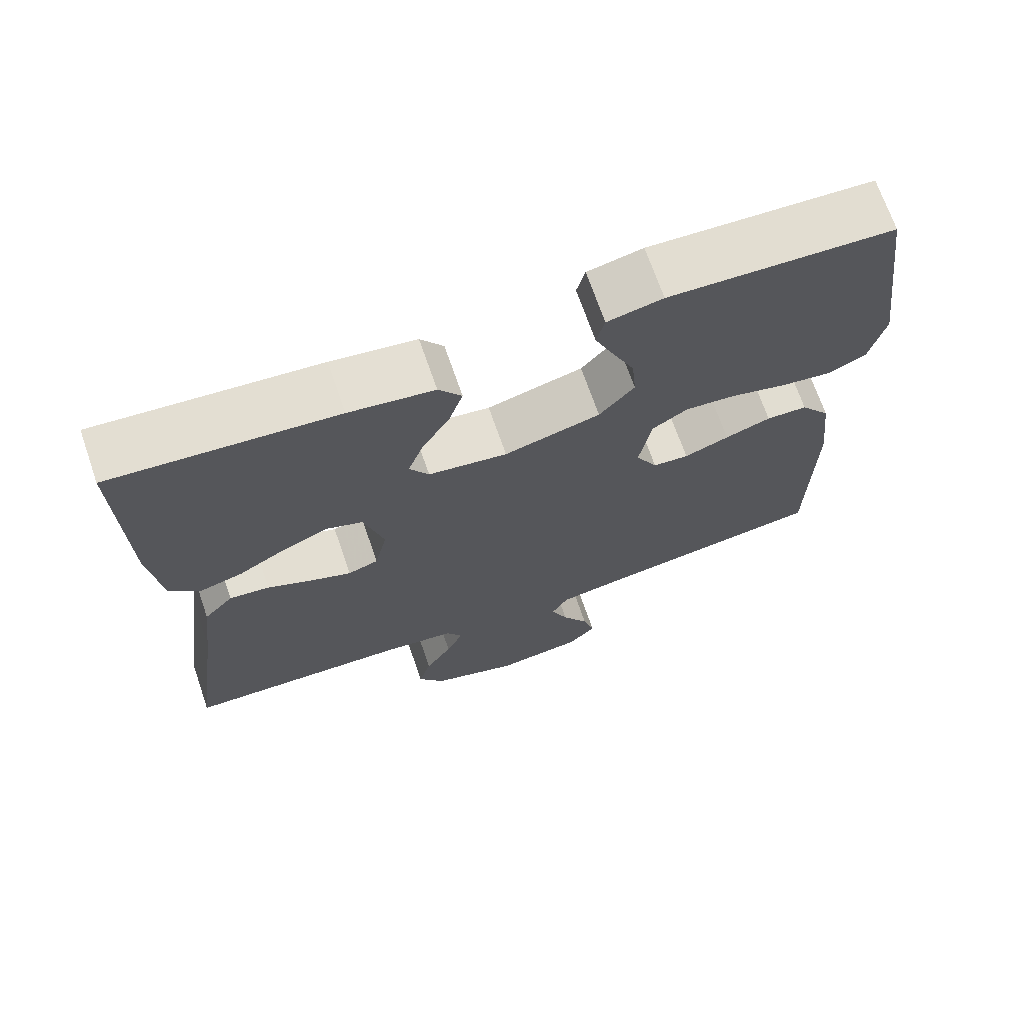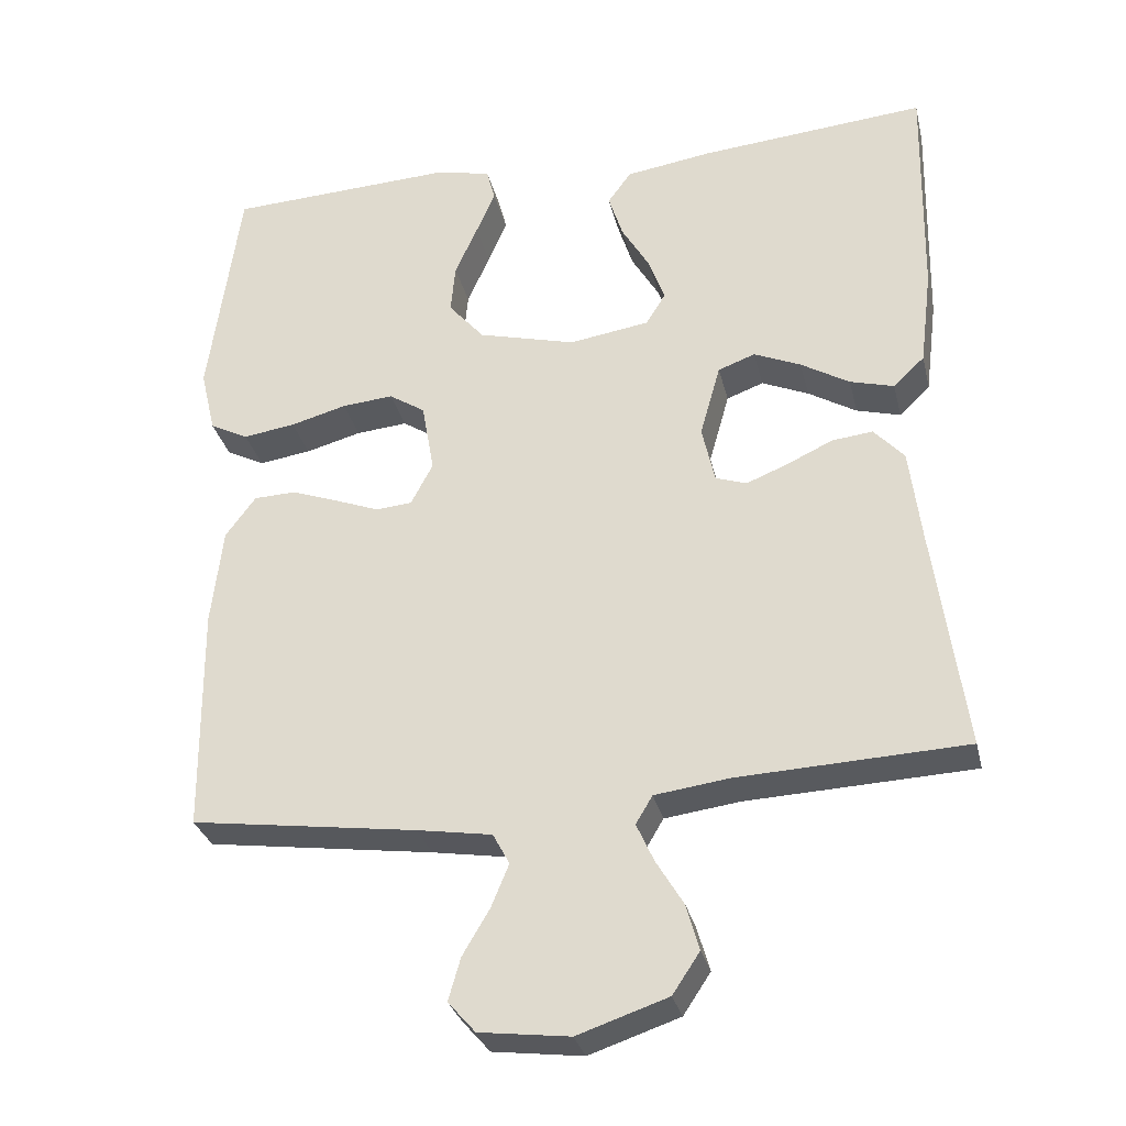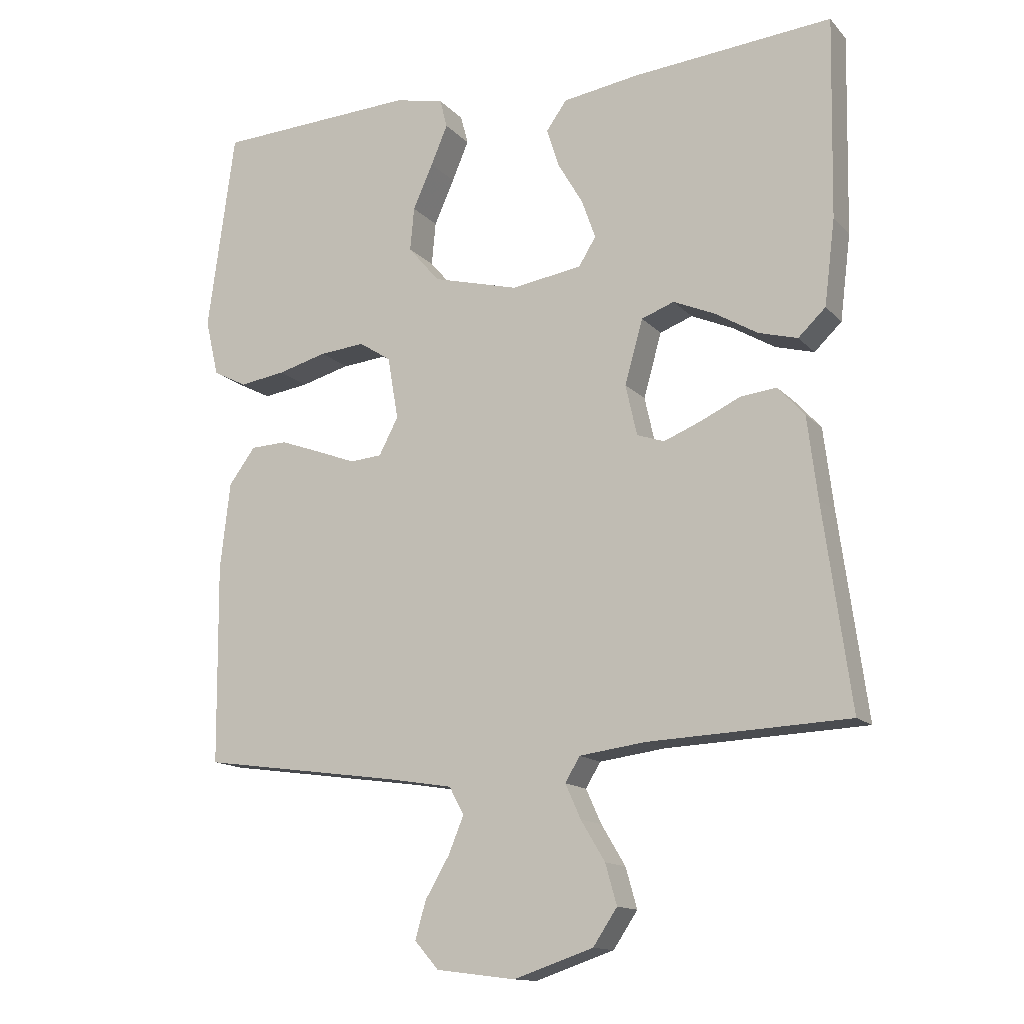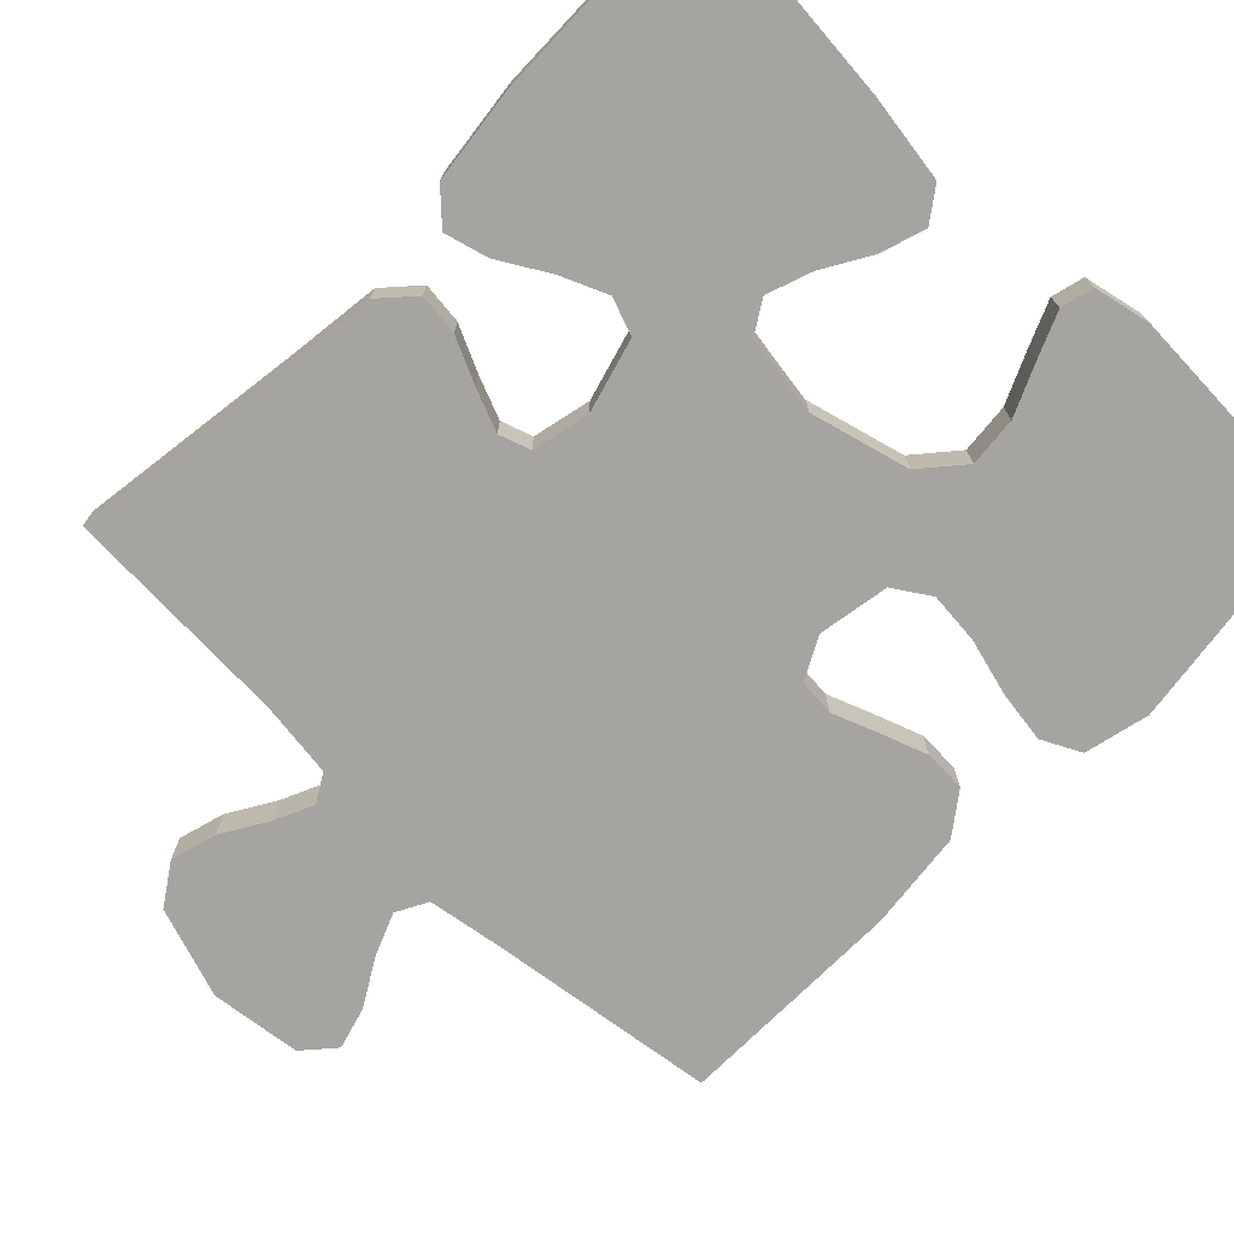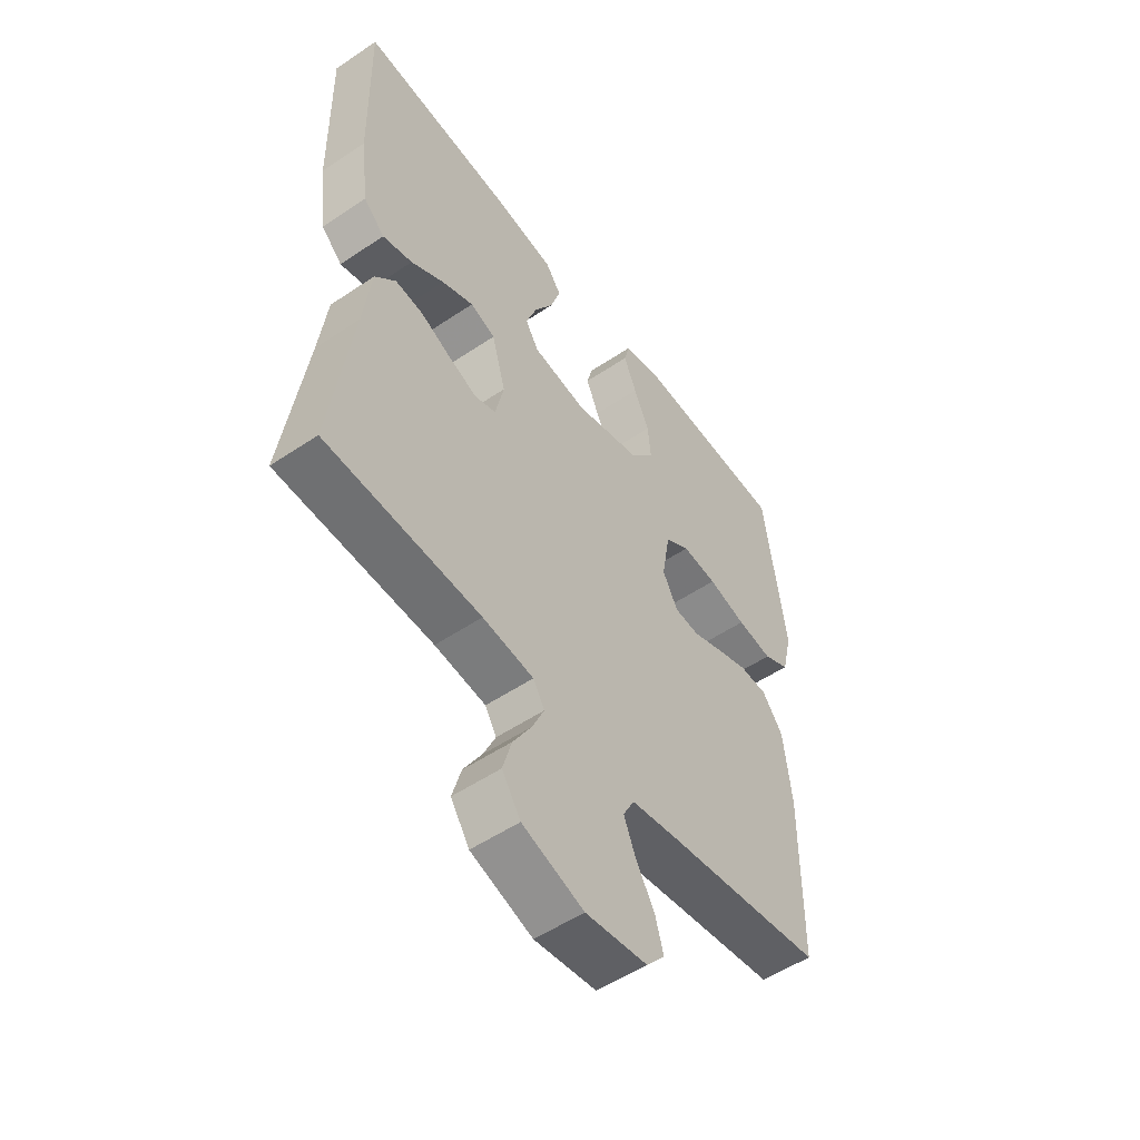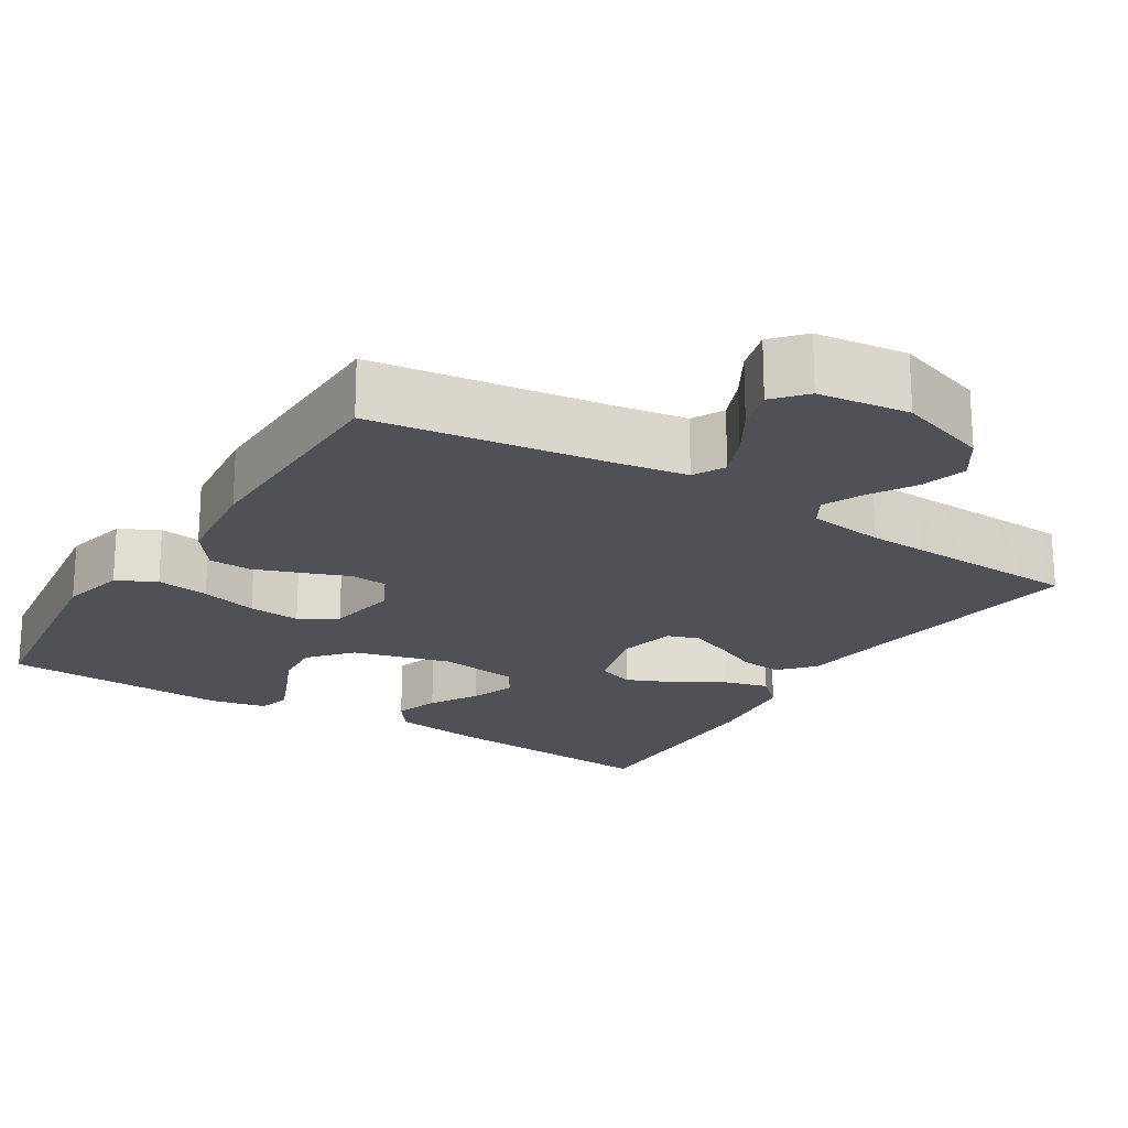
<metadata>
{"format":"obj","ext":"obj","renderer":"f3d","projection":"perspective","resolution":1024,"background":"white","views":[{"elev":70.0,"azim":-19.1,"up":"+Z"},{"elev":-30.6,"azim":-166.9,"up":"+Z"},{"elev":-13.9,"azim":-153.9,"up":"+Z"},{"elev":-73.5,"azim":-44.4,"up":"+Y"},{"elev":-53.1,"azim":-54.2,"up":"+Z"},{"elev":-20.4,"azim":148.0,"up":"+Y"}]}
</metadata>
<code>
v 0.5 0.07 0.5
v 0.541 0.07 0.2
v 0.521 0.07 0.115
v 0.47 0.07 0.089
v 0.401 0.07 0.099
v 0.327 0.07 0.119
v 0.259 0.07 0.125
v 0.211 0.07 0.094
v 0.195 0.07 0
v 0.224 0.07 -0.055
v 0.272 0.07 -0.059
v 0.332 0.07 -0.036
v 0.393 0.07 -0.014
v 0.448 0.07 -0.016
v 0.488 0.07 -0.07
v 0.503 0.07 -0.2
v 0.5 0.07 -0.5
v 0.2 0.07 -0.542
v 0.102 0.07 -0.558
v 0.08 0.07 -0.599
v 0.103 0.07 -0.655
v 0.139 0.07 -0.716
v 0.155 0.07 -0.772
v 0.119 0.07 -0.813
v 0 0.07 -0.828
v -0.119 0.07 -0.788
v -0.155 0.07 -0.734
v -0.138 0.07 -0.674
v -0.102 0.07 -0.614
v -0.079 0.07 -0.563
v -0.101 0.07 -0.526
v -0.2 0.07 -0.513
v -0.5 0.07 -0.5
v -0.459 0.07 -0.2
v -0.444 0.07 -0.078
v -0.404 0.07 -0.034
v -0.35 0.07 -0.04
v -0.29 0.07 -0.068
v -0.235 0.07 -0.09
v -0.194 0.07 -0.076
v -0.177 0.07 0
v -0.204 0.07 0.096
v -0.253 0.07 0.114
v -0.315 0.07 0.087
v -0.379 0.07 0.049
v -0.437 0.07 0.033
v -0.478 0.07 0.072
v -0.494 0.07 0.2
v -0.5 0.07 0.5
v -0.2 0.07 0.474
v -0.086 0.07 0.457
v -0.055 0.07 0.414
v -0.074 0.07 0.355
v -0.111 0.07 0.292
v -0.132 0.07 0.233
v -0.106 0.07 0.191
v 0 0.07 0.175
v 0.129 0.07 0.209
v 0.176 0.07 0.264
v 0.17 0.07 0.329
v 0.14 0.07 0.396
v 0.115 0.07 0.455
v 0.126 0.07 0.498
v 0.2 0.07 0.514
v 0.5 0 0.5
v 0.541 0 0.2
v 0.521 0 0.115
v 0.47 0 0.089
v 0.401 0 0.099
v 0.327 0 0.119
v 0.259 0 0.125
v 0.211 0 0.094
v 0.195 0 0
v 0.224 0 -0.055
v 0.272 0 -0.059
v 0.332 0 -0.036
v 0.393 0 -0.014
v 0.448 0 -0.016
v 0.488 0 -0.07
v 0.503 0 -0.2
v 0.5 0 -0.5
v 0.2 0 -0.542
v 0.102 0 -0.558
v 0.08 0 -0.599
v 0.103 0 -0.655
v 0.139 0 -0.716
v 0.155 0 -0.772
v 0.119 0 -0.813
v 0 0 -0.828
v -0.119 0 -0.788
v -0.155 0 -0.734
v -0.138 0 -0.674
v -0.102 0 -0.614
v -0.079 0 -0.563
v -0.101 0 -0.526
v -0.2 0 -0.513
v -0.5 0 -0.5
v -0.459 0 -0.2
v -0.444 0 -0.078
v -0.404 0 -0.034
v -0.35 0 -0.04
v -0.29 0 -0.068
v -0.235 0 -0.09
v -0.194 0 -0.076
v -0.177 0 0
v -0.204 0 0.096
v -0.253 0 0.114
v -0.315 0 0.087
v -0.379 0 0.049
v -0.437 0 0.033
v -0.478 0 0.072
v -0.494 0 0.2
v -0.5 0 0.5
v -0.2 0 0.474
v -0.086 0 0.457
v -0.055 0 0.414
v -0.074 0 0.355
v -0.111 0 0.292
v -0.132 0 0.233
v -0.106 0 0.191
v 0 0 0.175
v 0.129 0 0.209
v 0.176 0 0.264
v 0.17 0 0.329
v 0.14 0 0.396
v 0.115 0 0.455
v 0.126 0 0.498
v 0.2 0 0.514
f 60 61 62 63
f 60 63 64 1
f 51 52 53 54
f 51 54 55
f 50 51 55
f 49 50 55
f 48 49 55 56
f 44 45 46 47
f 43 44 47 48
f 35 36 37 38
f 34 35 38 39
f 32 33 34 39
f 31 32 39 40
f 26 27 28 29
f 26 29 30
f 25 26 30
f 24 25 30
f 21 22 23 24
f 20 21 24 30
f 19 20 30 31
f 15 16 17 18
f 11 12 13 14
f 11 14 15 18
f 3 4 5 6
f 3 6 7
f 2 3 7
f 59 60 1 2
f 58 59 2 7
f 57 58 7 8
f 43 48 56 57
f 42 43 57 8
f 41 42 8 9
f 40 41 9 10
f 18 19 31 40
f 10 11 18 40
f 127 126 125 124
f 65 128 127 124
f 118 117 116 115
f 119 118 115
f 119 115 114
f 119 114 113
f 120 119 113 112
f 111 110 109 108
f 112 111 108 107
f 102 101 100 99
f 103 102 99 98
f 103 98 97 96
f 104 103 96 95
f 93 92 91 90
f 94 93 90
f 94 90 89
f 94 89 88
f 88 87 86 85
f 94 88 85 84
f 95 94 84 83
f 82 81 80 79
f 78 77 76 75
f 82 79 78 75
f 70 69 68 67
f 71 70 67
f 71 67 66
f 66 65 124 123
f 71 66 123 122
f 72 71 122 121
f 121 120 112 107
f 72 121 107 106
f 73 72 106 105
f 74 73 105 104
f 104 95 83 82
f 104 82 75 74
f 1 65 66 2
f 2 66 67 3
f 3 67 68 4
f 4 68 69 5
f 5 69 70 6
f 6 70 71 7
f 7 71 72 8
f 8 72 73 9
f 9 73 74 10
f 10 74 75 11
f 11 75 76 12
f 12 76 77 13
f 13 77 78 14
f 14 78 79 15
f 15 79 80 16
f 16 80 81 17
f 17 81 82 18
f 18 82 83 19
f 19 83 84 20
f 20 84 85 21
f 21 85 86 22
f 22 86 87 23
f 23 87 88 24
f 24 88 89 25
f 25 89 90 26
f 26 90 91 27
f 27 91 92 28
f 28 92 93 29
f 29 93 94 30
f 30 94 95 31
f 31 95 96 32
f 32 96 97 33
f 33 97 98 34
f 34 98 99 35
f 35 99 100 36
f 36 100 101 37
f 37 101 102 38
f 38 102 103 39
f 39 103 104 40
f 40 104 105 41
f 41 105 106 42
f 42 106 107 43
f 43 107 108 44
f 44 108 109 45
f 45 109 110 46
f 46 110 111 47
f 47 111 112 48
f 48 112 113 49
f 49 113 114 50
f 50 114 115 51
f 51 115 116 52
f 52 116 117 53
f 53 117 118 54
f 54 118 119 55
f 55 119 120 56
f 56 120 121 57
f 57 121 122 58
f 58 122 123 59
f 59 123 124 60
f 60 124 125 61
f 61 125 126 62
f 62 126 127 63
f 63 127 128 64
f 64 128 65 1

</code>
